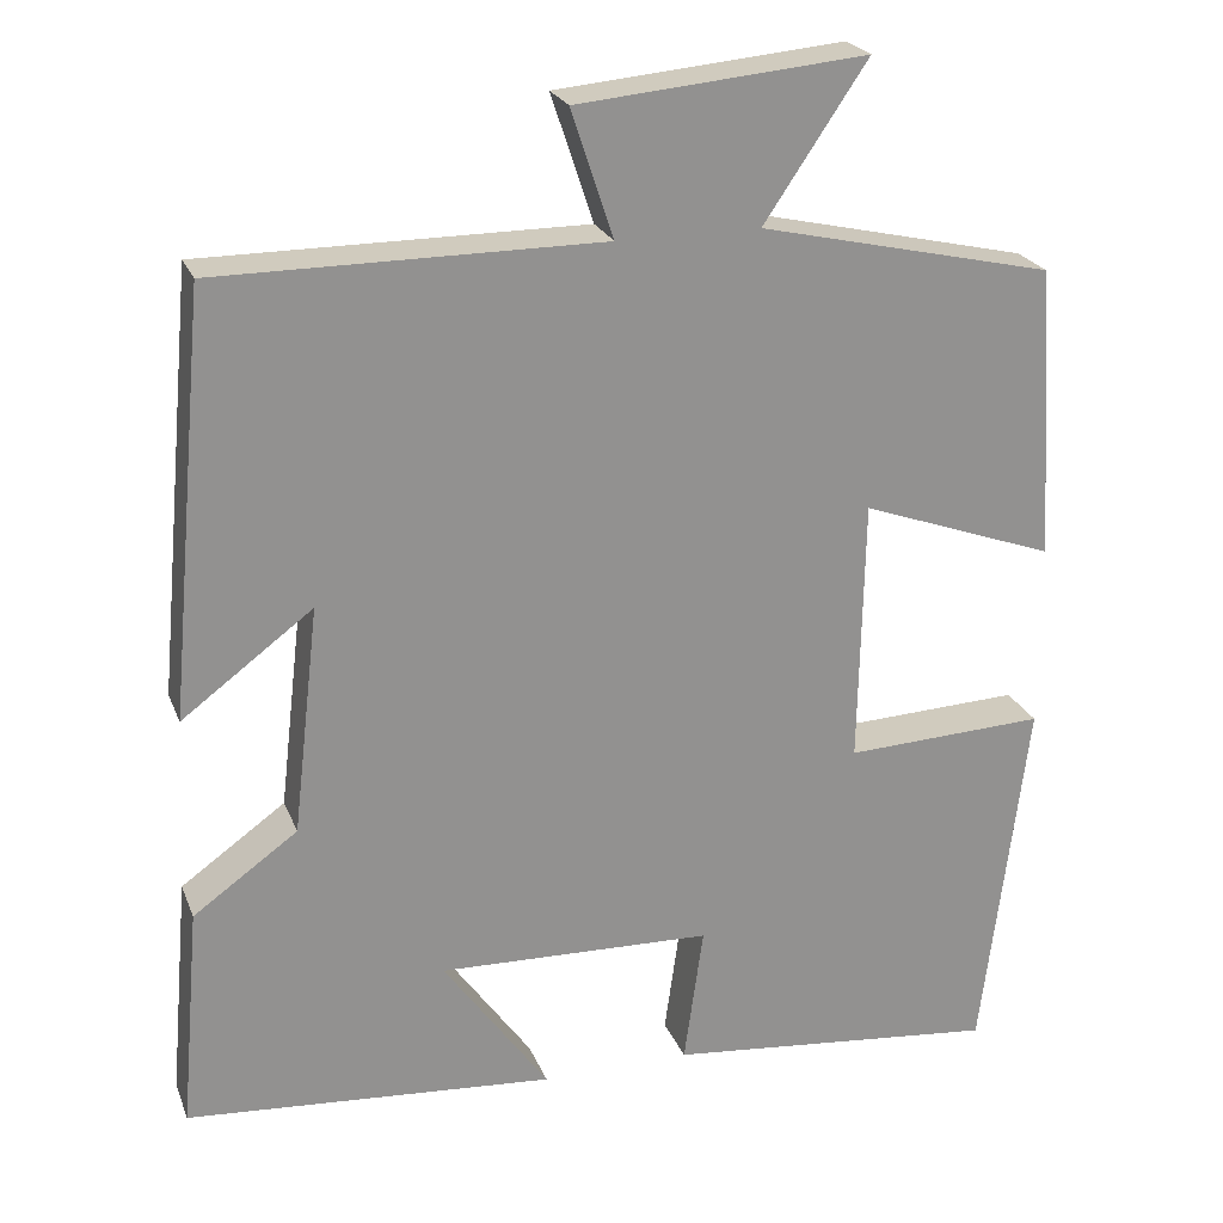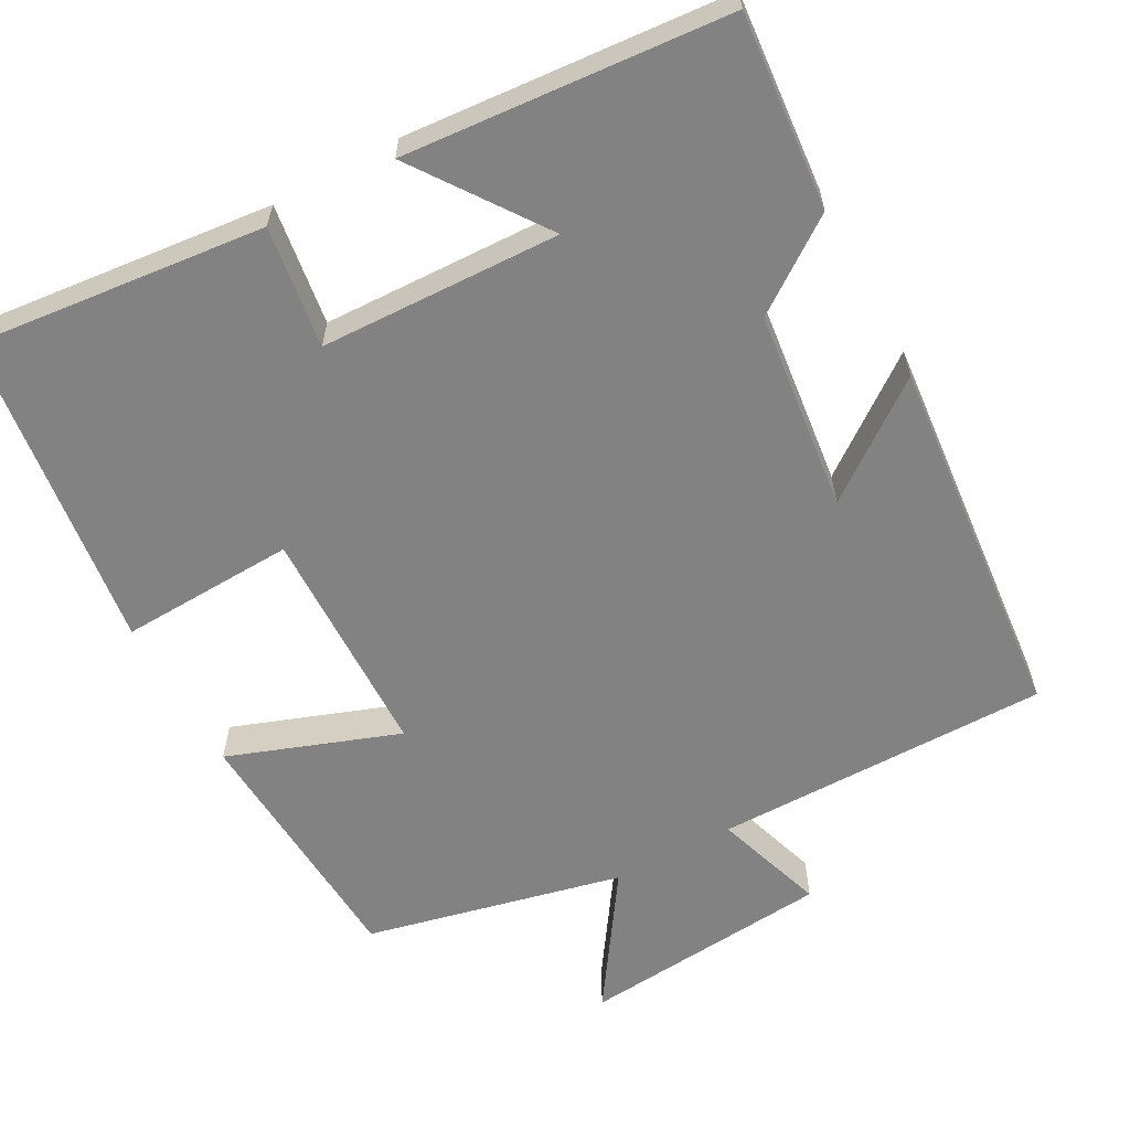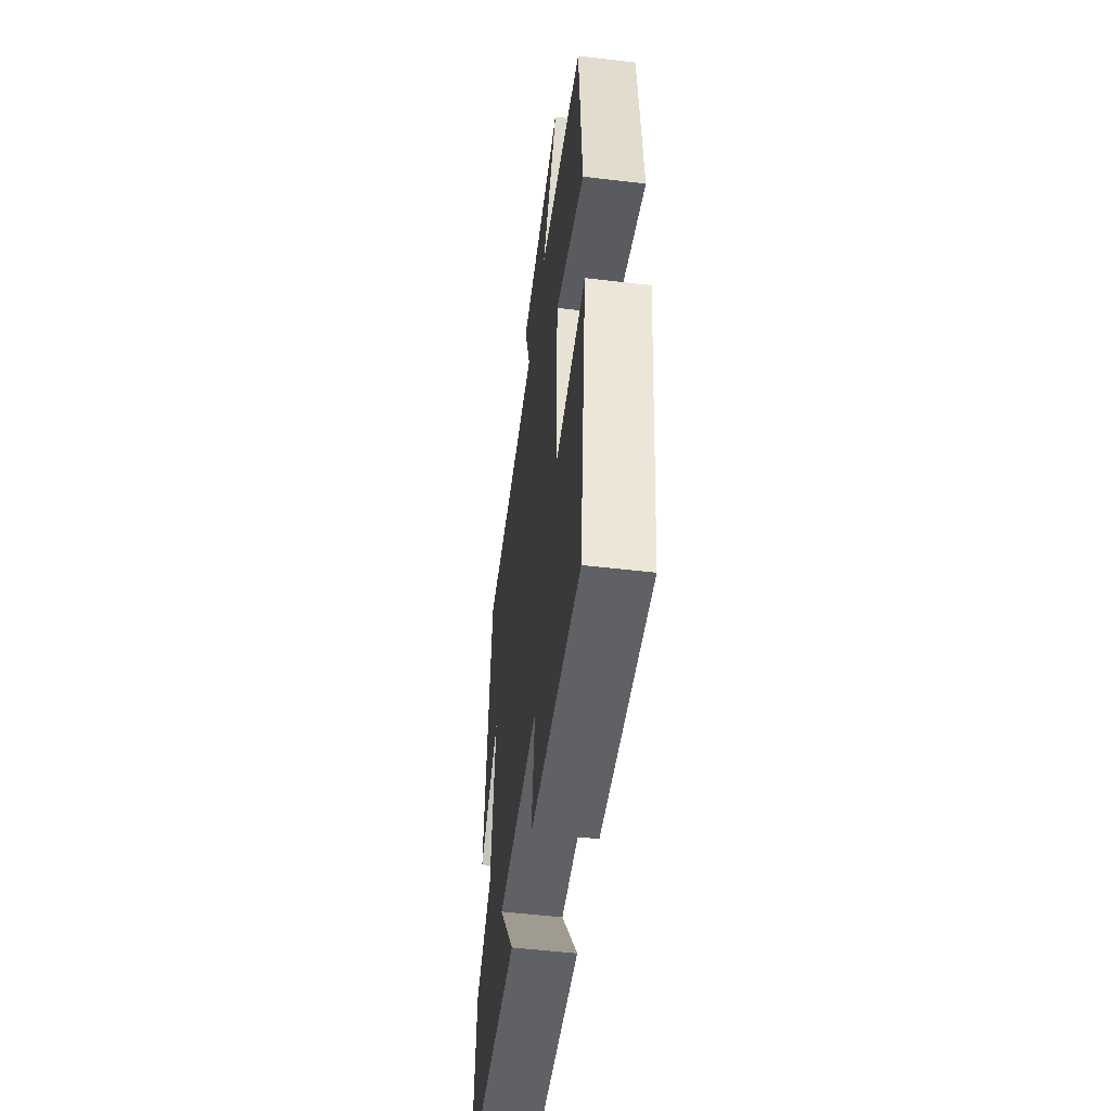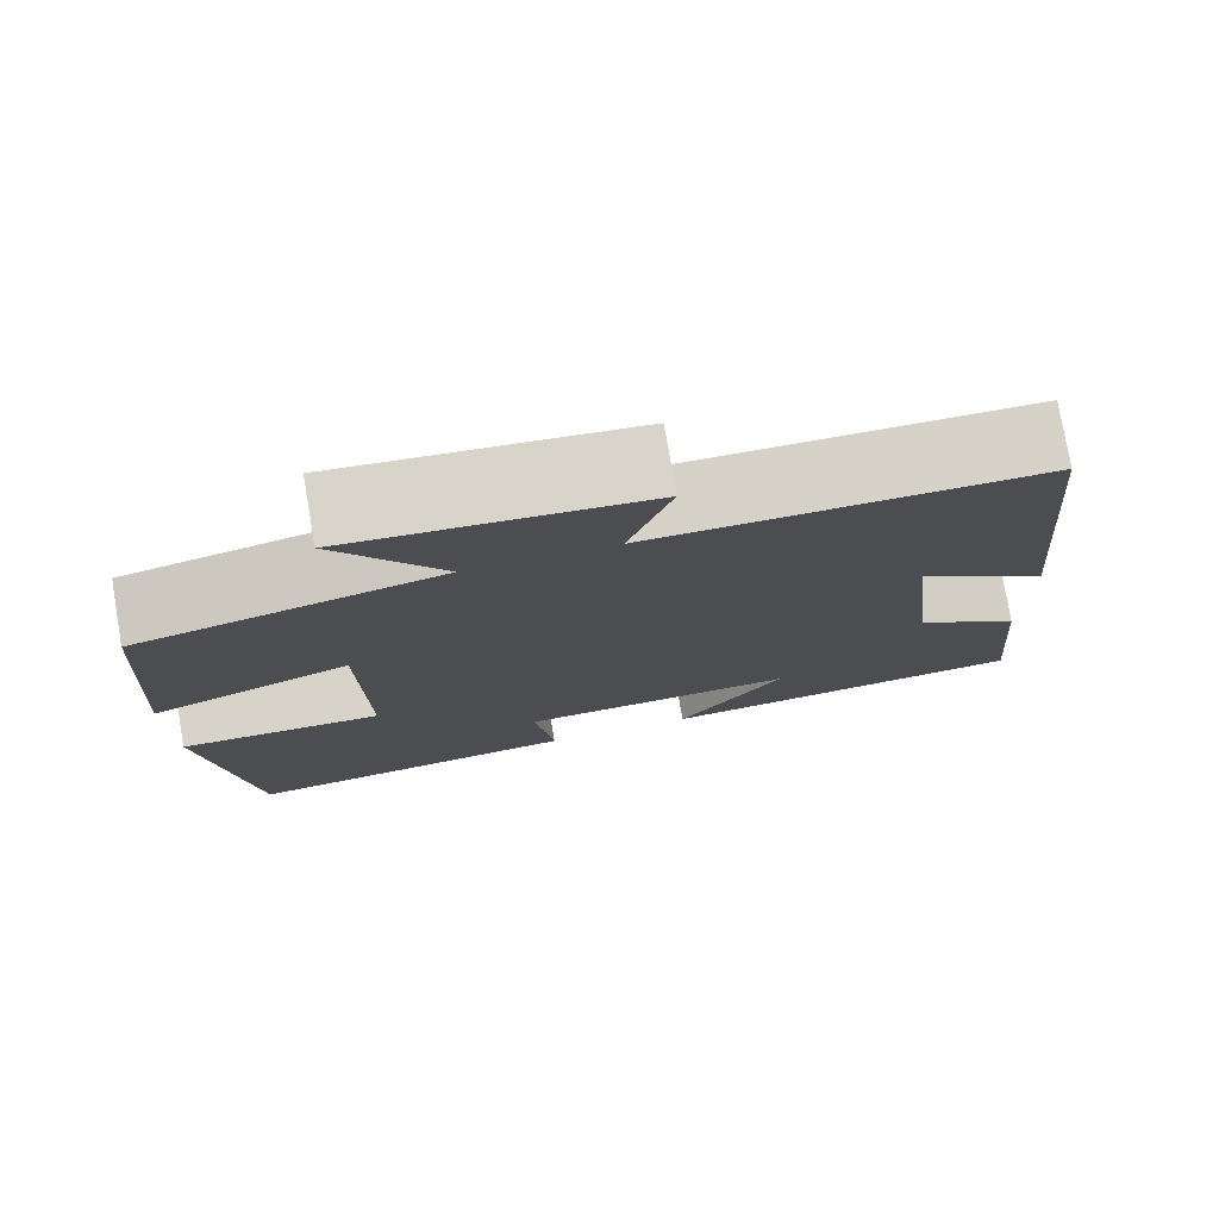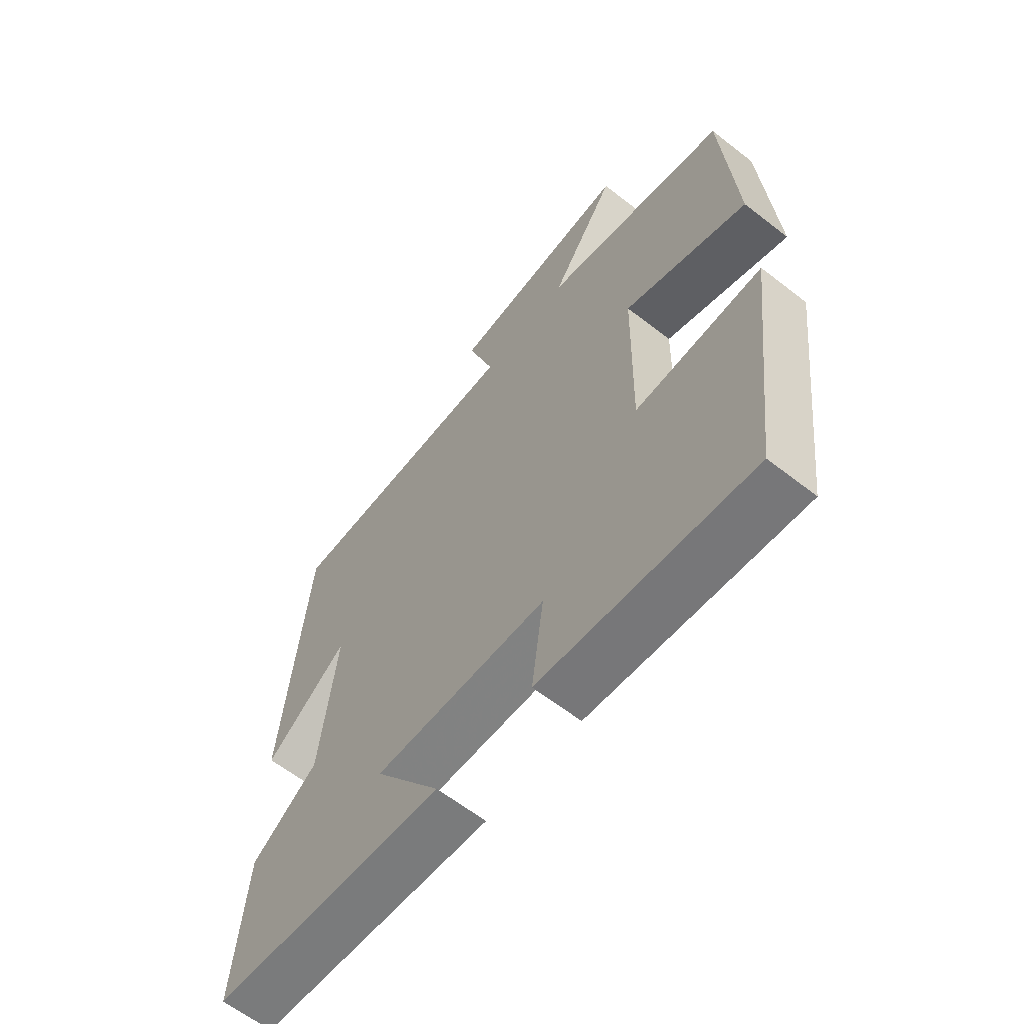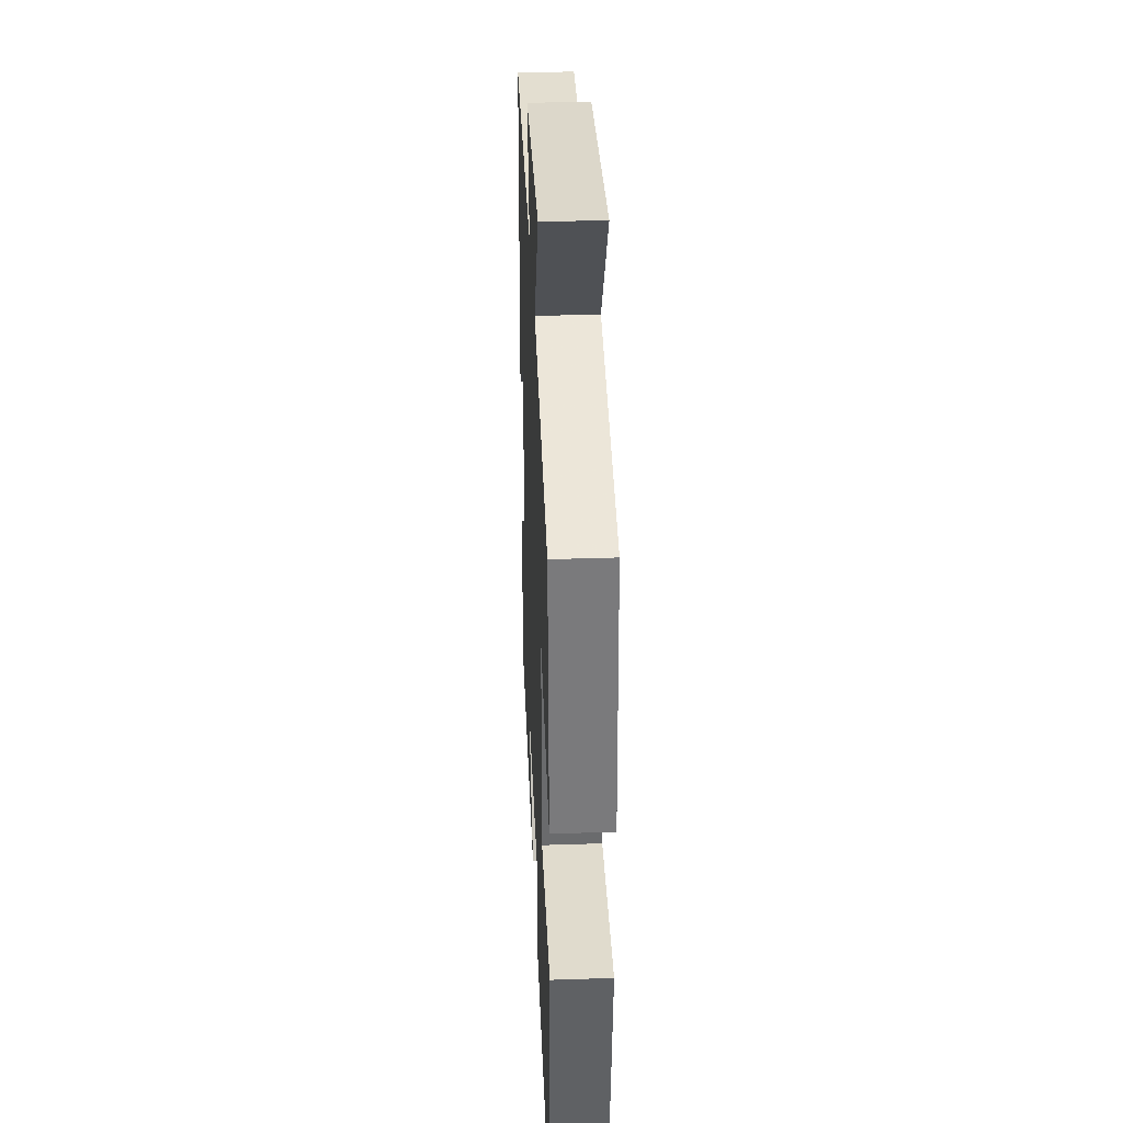
<metadata>
{"format":"obj","ext":"obj","renderer":"f3d","projection":"perspective","resolution":1024,"background":"white","views":[{"elev":23.3,"azim":-18.0,"up":"+Z"},{"elev":-60.9,"azim":-151.5,"up":"+Y"},{"elev":-52.2,"azim":82.7,"up":"+Z"},{"elev":77.3,"azim":170.2,"up":"+Z"},{"elev":-62.2,"azim":51.6,"up":"+Z"},{"elev":35.8,"azim":87.5,"up":"+Z"}]}
</metadata>
<code>
v -0.522 0.07 -0.467
v -0.5 0.07 -0.213
v -0.381 0.07 -0.128
v -0.351 0.07 0.132
v -0.5 0.07 0.021
v -0.456 0.07 0.5
v -0.019 0.07 0.5
v -0.067 0.07 0.645
v 0.261 0.07 0.675
v 0.143 0.07 0.5
v 0.478 0.07 0.424
v 0.5 0.07 0.089
v 0.278 0.07 0.169
v 0.272 0.07 -0.133
v 0.5 0.07 -0.123
v 0.448 0.07 -0.539
v 0.068 0.07 -0.5
v 0.09 0.07 -0.342
v -0.222 0.07 -0.332
v -0.102 0.07 -0.5
v -0.522 0 -0.467
v -0.5 0 -0.213
v -0.381 0 -0.128
v -0.351 0 0.132
v -0.5 0 0.021
v -0.456 0 0.5
v -0.019 0 0.5
v -0.067 0 0.645
v 0.261 0 0.675
v 0.143 0 0.5
v 0.478 0 0.424
v 0.5 0 0.089
v 0.278 0 0.169
v 0.272 0 -0.133
v 0.5 0 -0.123
v 0.448 0 -0.539
v 0.068 0 -0.5
v 0.09 0 -0.342
v -0.222 0 -0.332
v -0.102 0 -0.5
f 1 2 3
f 20 1 3
f 19 20 3
f 18 19 3 4
f 16 17 18
f 15 16 18
f 14 15 18
f 13 14 18 4
f 10 11 12 13
f 10 13 4
f 7 8 9 10
f 7 10 4
f 4 5 6 7
f 23 22 21
f 23 21 40
f 23 40 39
f 24 23 39 38
f 38 37 36
f 38 36 35
f 38 35 34
f 24 38 34 33
f 33 32 31 30
f 24 33 30
f 30 29 28 27
f 24 30 27
f 27 26 25 24
f 1 21 22 2
f 2 22 23 3
f 3 23 24 4
f 4 24 25 5
f 5 25 26 6
f 6 26 27 7
f 7 27 28 8
f 8 28 29 9
f 9 29 30 10
f 10 30 31 11
f 11 31 32 12
f 12 32 33 13
f 13 33 34 14
f 14 34 35 15
f 15 35 36 16
f 16 36 37 17
f 17 37 38 18
f 18 38 39 19
f 19 39 40 20
f 20 40 21 1

</code>
